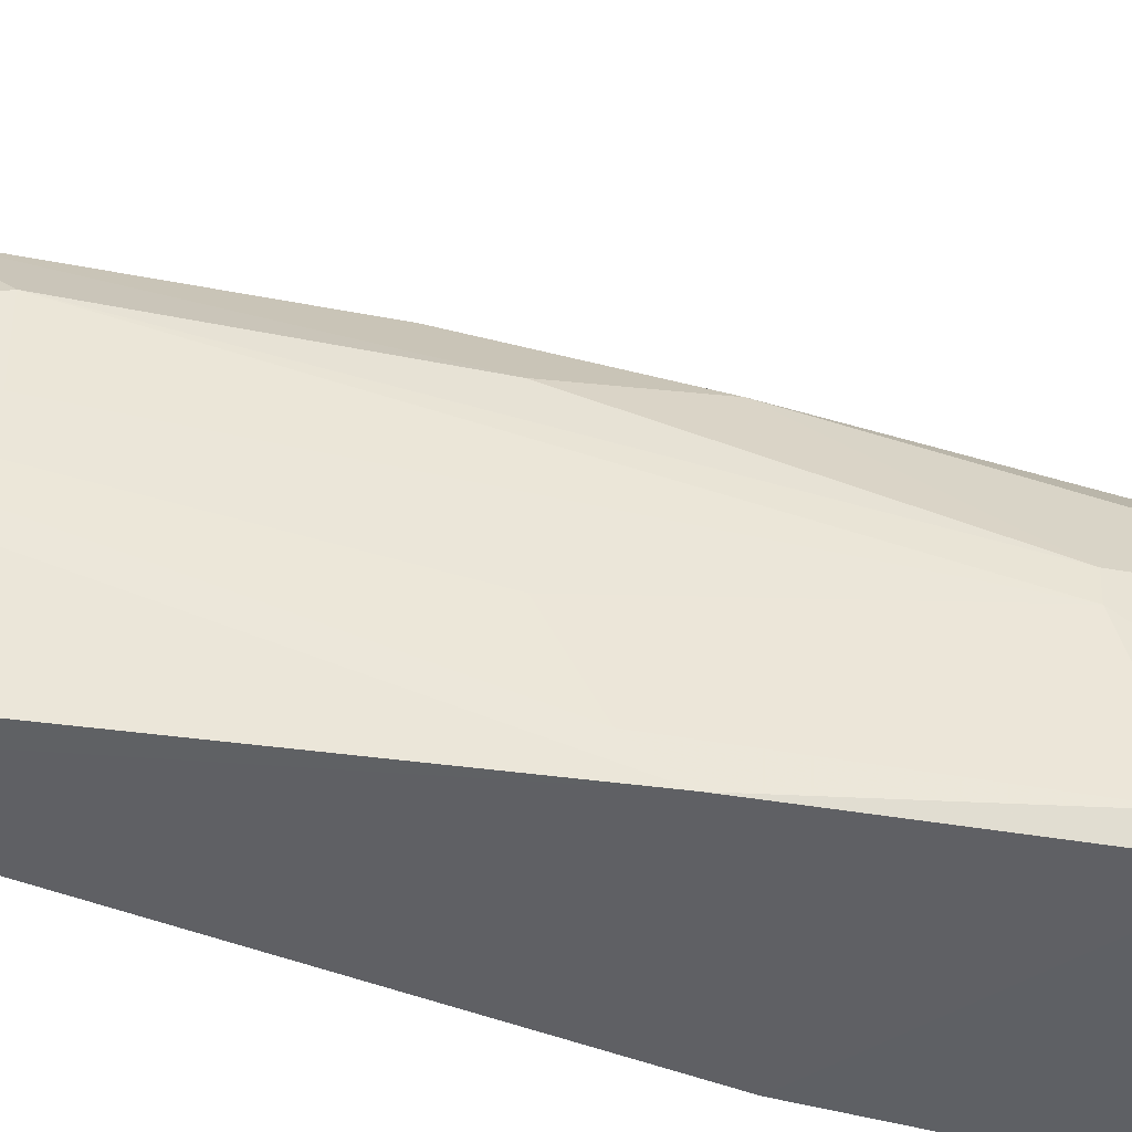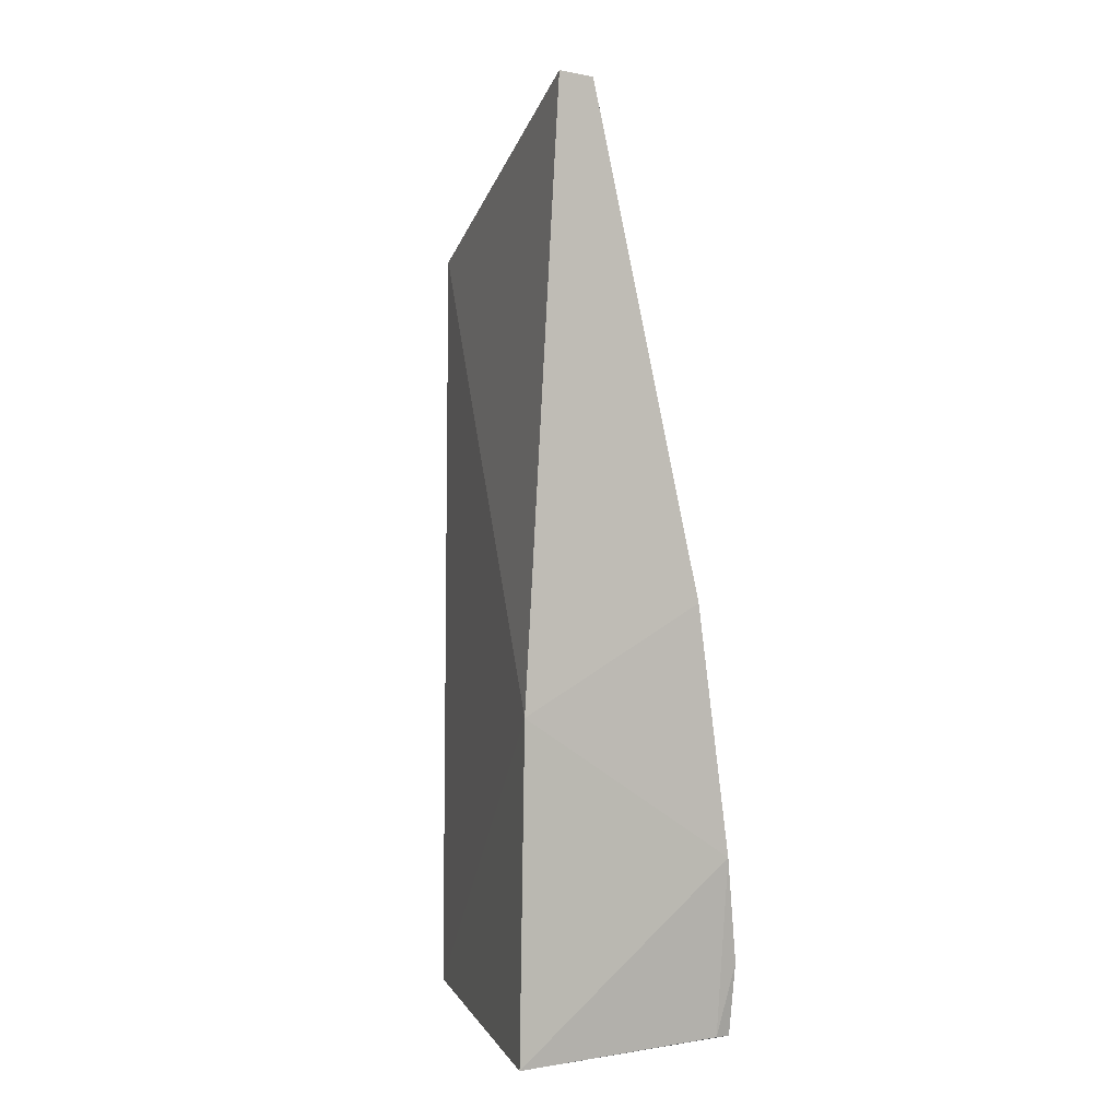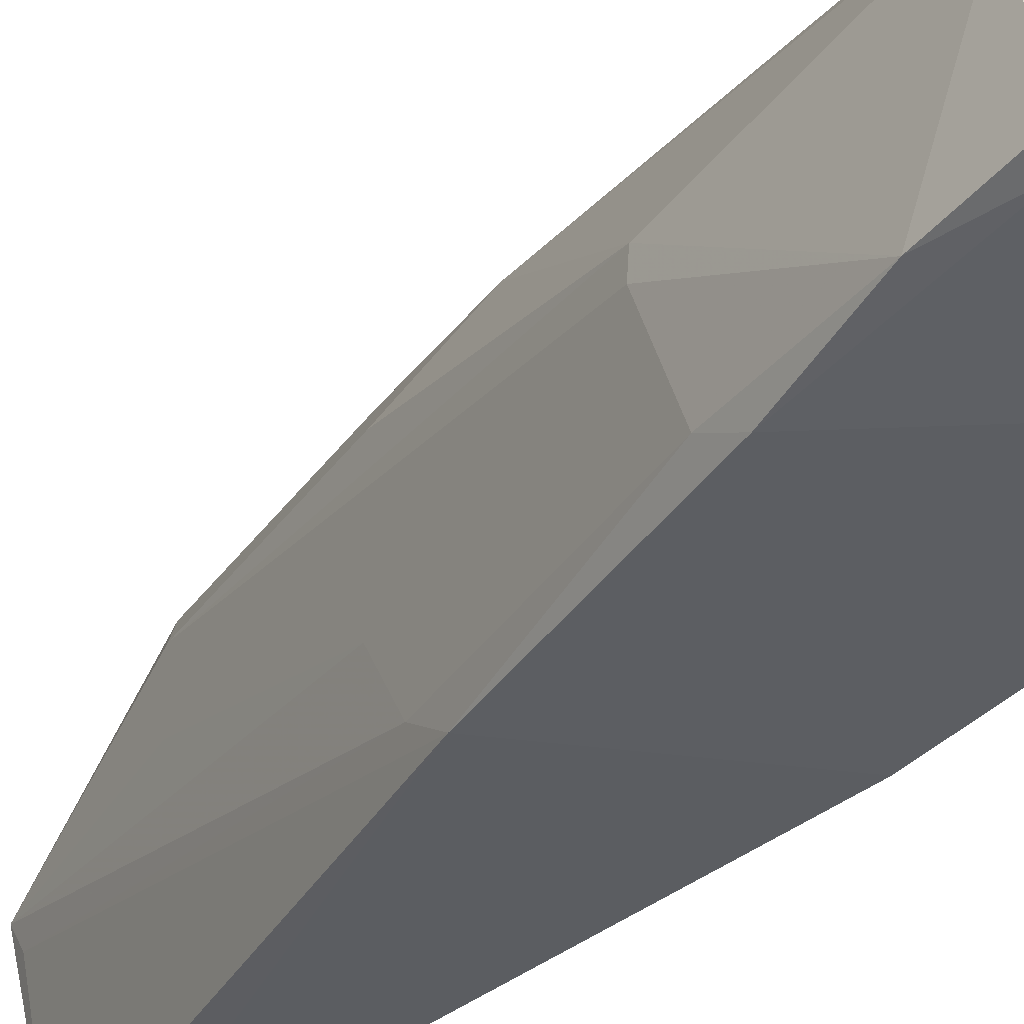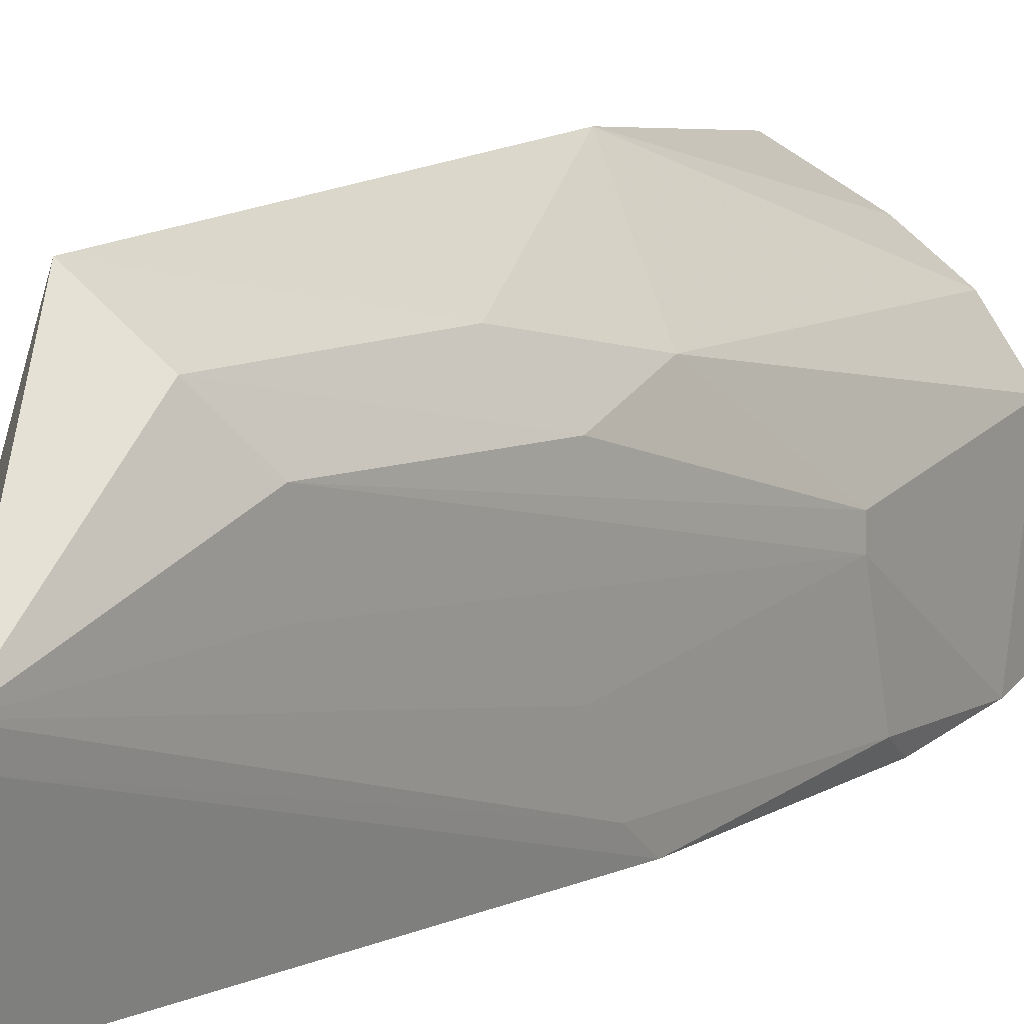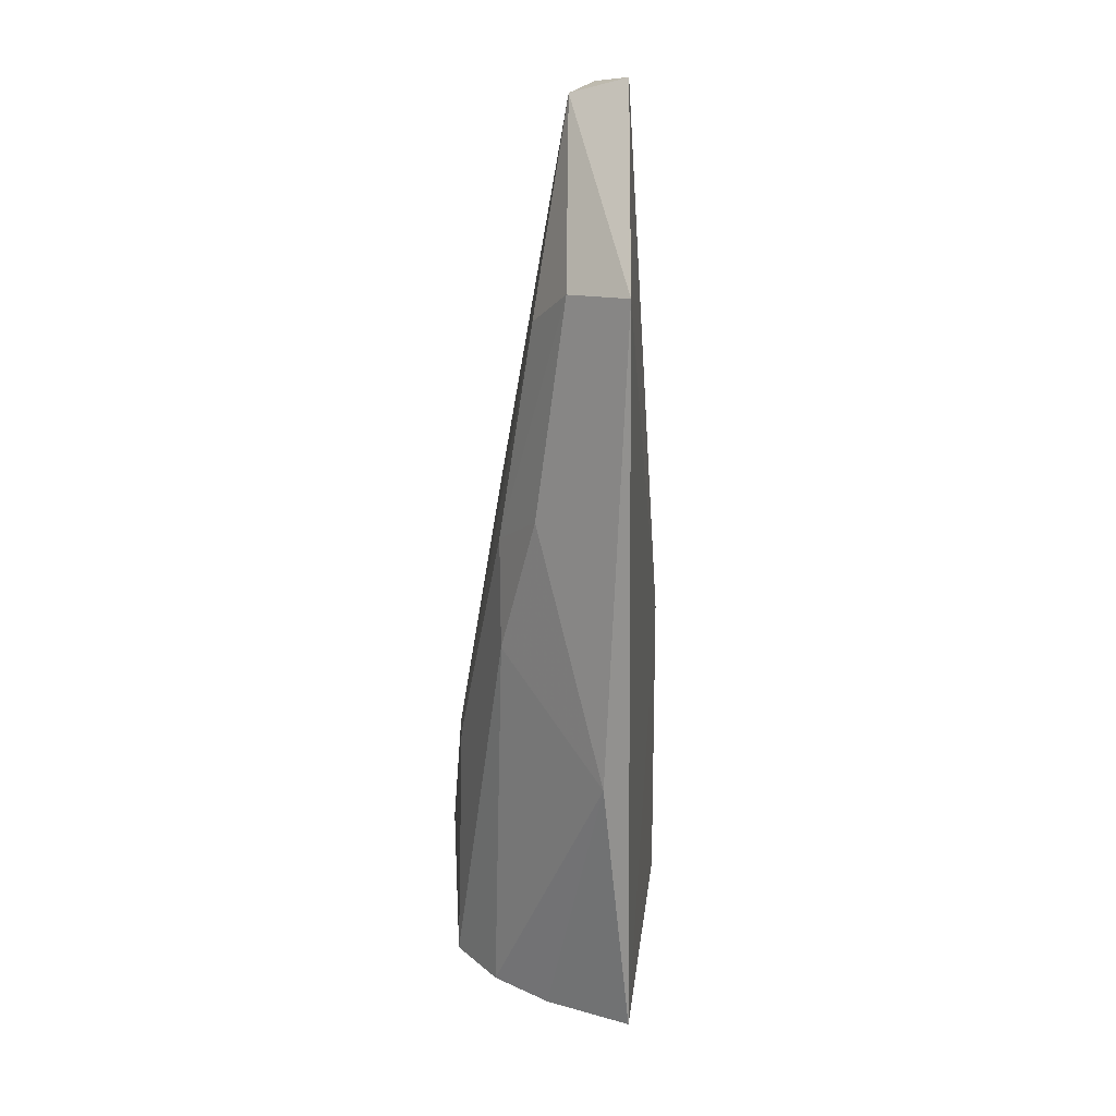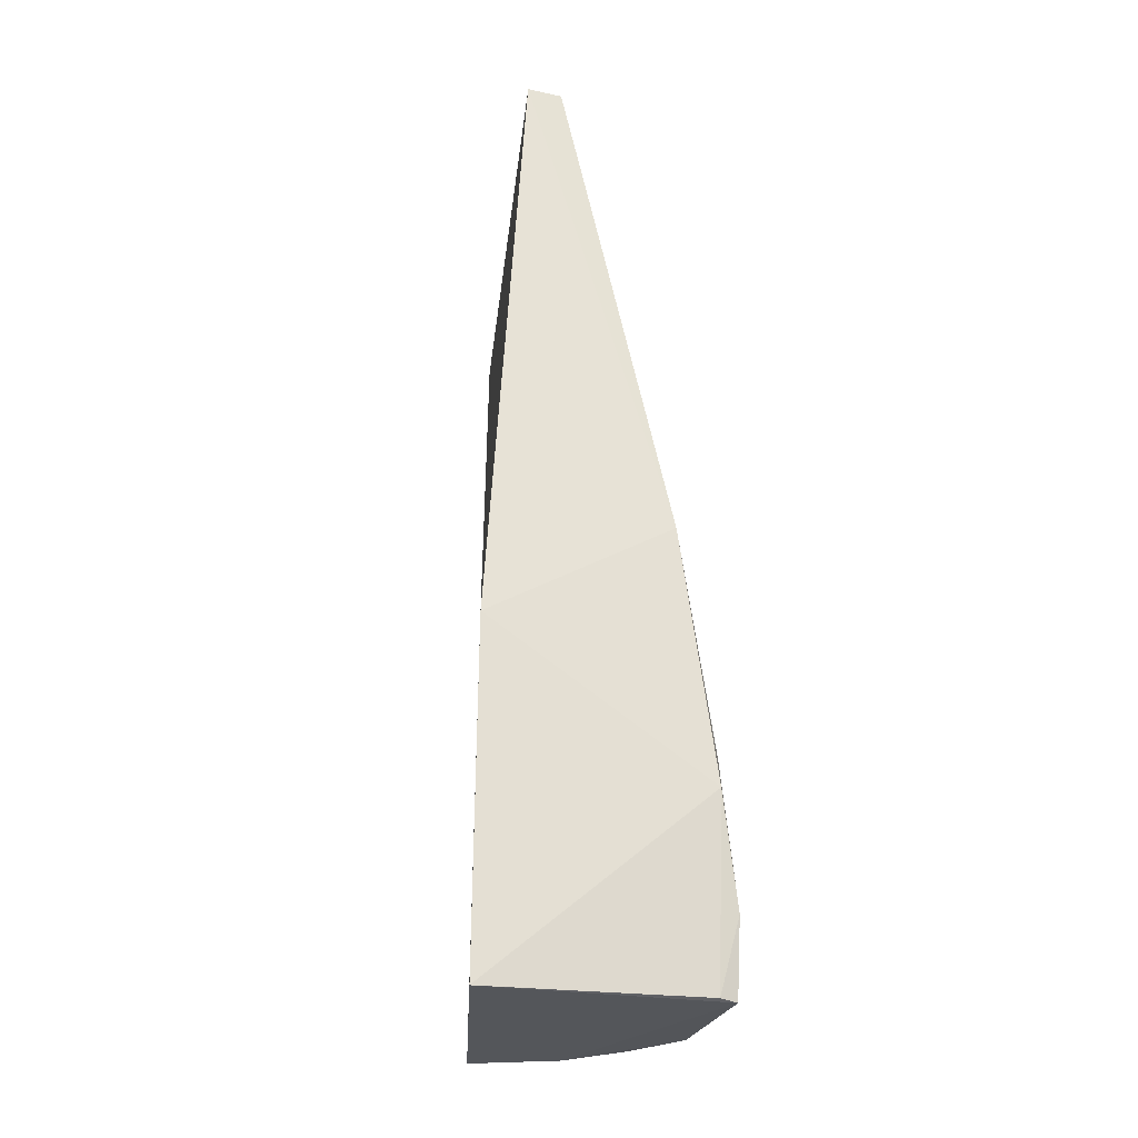
<metadata>
{"format":"obj","ext":"obj","renderer":"f3d","projection":"perspective","resolution":1024,"background":"white","views":[{"elev":-44.2,"azim":-110.2,"up":"+Z"},{"elev":2.9,"azim":155.5,"up":"+Y"},{"elev":-37.1,"azim":-38.7,"up":"+Z"},{"elev":9.8,"azim":-153.2,"up":"+Z"},{"elev":22.6,"azim":-1.6,"up":"+Y"},{"elev":-25.6,"azim":168.5,"up":"+Y"}]}
</metadata>
<code>
v -0.02694 0.0211 0.03408
v -0.02608 -0.05812 0.03409
v -0.02131 -0.0246 0.0002746
v -0.02882 0.03549 0.001245
v -0.04439 -0.05822 0.01901
v -0.0253 0.03584 0.00121
v -0.02911 -0.02842 0.03645
v -0.03576 0.01624 0.02407
v -0.0212 -0.05839 0.001321
v -0.03977 -0.01437 0.0002984
v -0.03209 0.03681 0.01712
v -0.04023 -0.05818 0.02509
v -0.03568 -0.002626 0.02901
v -0.04339 -0.03971 0.000654
v -0.03266 0.02022 0.02913
v -0.04375 -0.03234 0.01351
v -0.03199 0.03527 0.0146
v -0.03459 -0.05845 0.02931
v -0.03916 -0.01746 0.02598
v -0.04491 -0.05838 0.003066
v -0.03948 -0.01065 0.002997
v -0.03564 0.01622 0.01769
v -0.04371 -0.03628 0.00258
v -0.04365 -0.03245 0.01594
v -0.0392 -0.006577 0.02327
v -0.04315 -0.05818 0.002458
v -0.04506 -0.05078 0.002055
v -0.03926 -0.006827 0.009805
f 1 2 3
f 6 1 3
f 7 2 1
f 9 3 2
f 10 6 3
f 10 4 6
f 11 6 4
f 11 1 6
f 13 7 1
f 14 10 3
f 14 3 9
f 15 11 8
f 15 1 11
f 15 13 1
f 17 11 4
f 17 4 10
f 18 2 7
f 18 7 12
f 18 9 2
f 18 12 5
f 19 12 7
f 19 7 13
f 19 5 12
f 20 18 5
f 20 9 18
f 21 17 10
f 21 11 17
f 22 16 8
f 22 8 11
f 23 10 14
f 23 21 10
f 23 16 21
f 24 5 19
f 24 8 16
f 25 15 8
f 25 24 19
f 25 8 24
f 25 19 13
f 25 13 15
f 26 14 9
f 26 9 20
f 27 20 5
f 27 16 23
f 27 23 14
f 27 26 20
f 27 14 26
f 27 24 16
f 27 5 24
f 28 21 16
f 28 11 21
f 28 22 11
f 28 16 22

</code>
